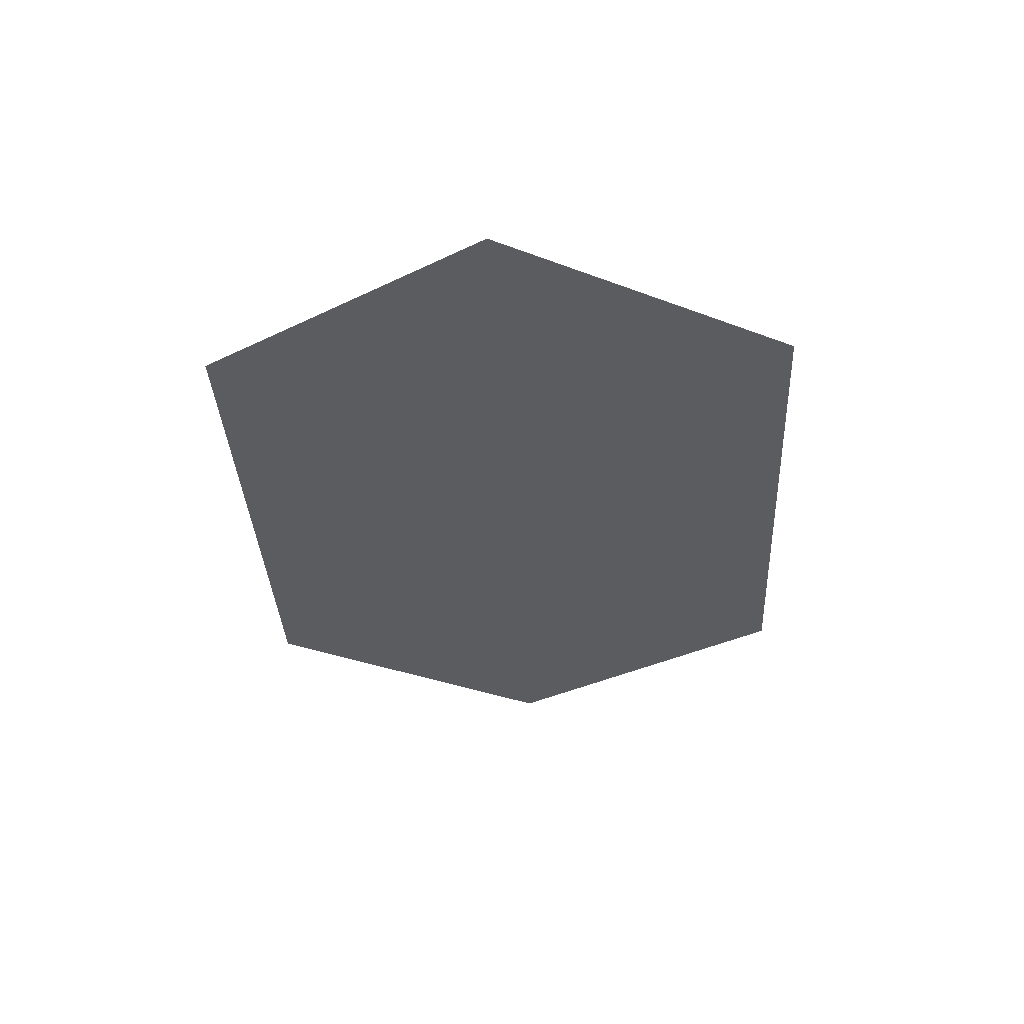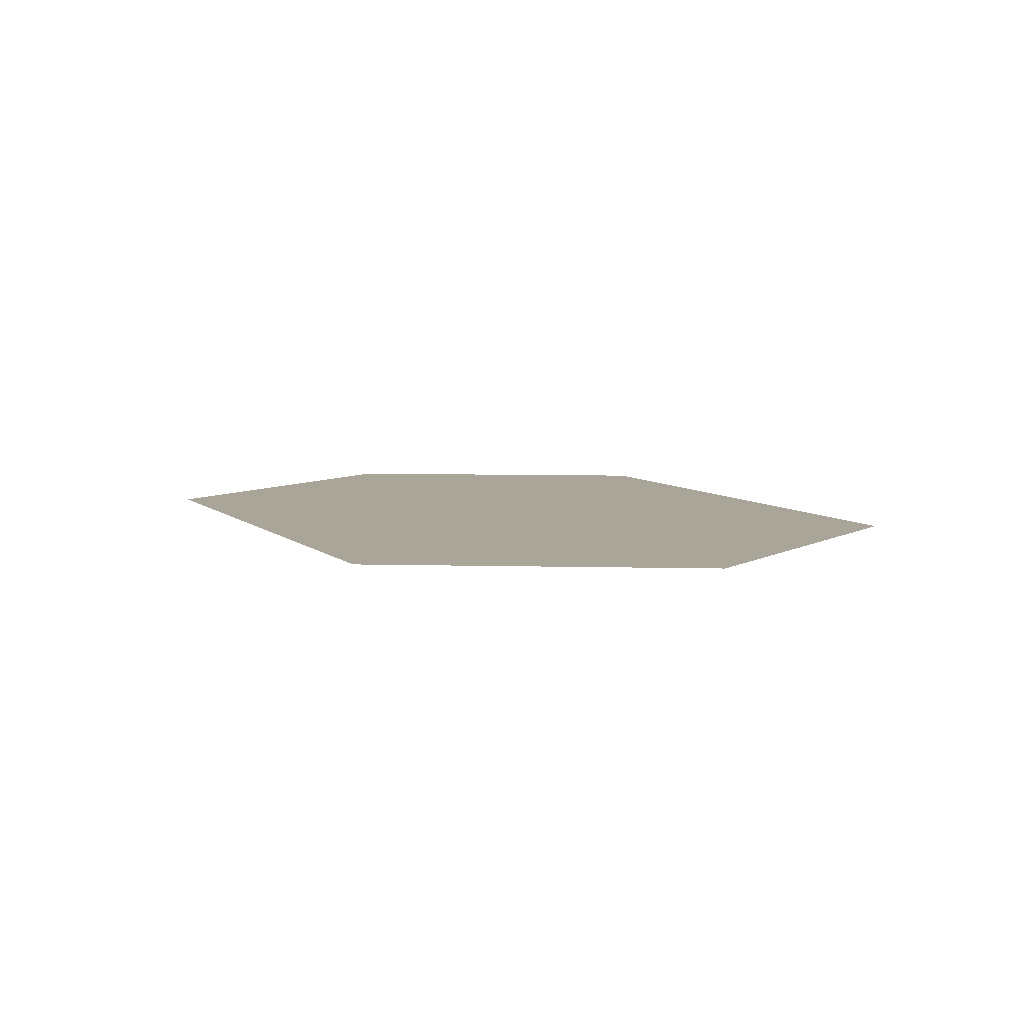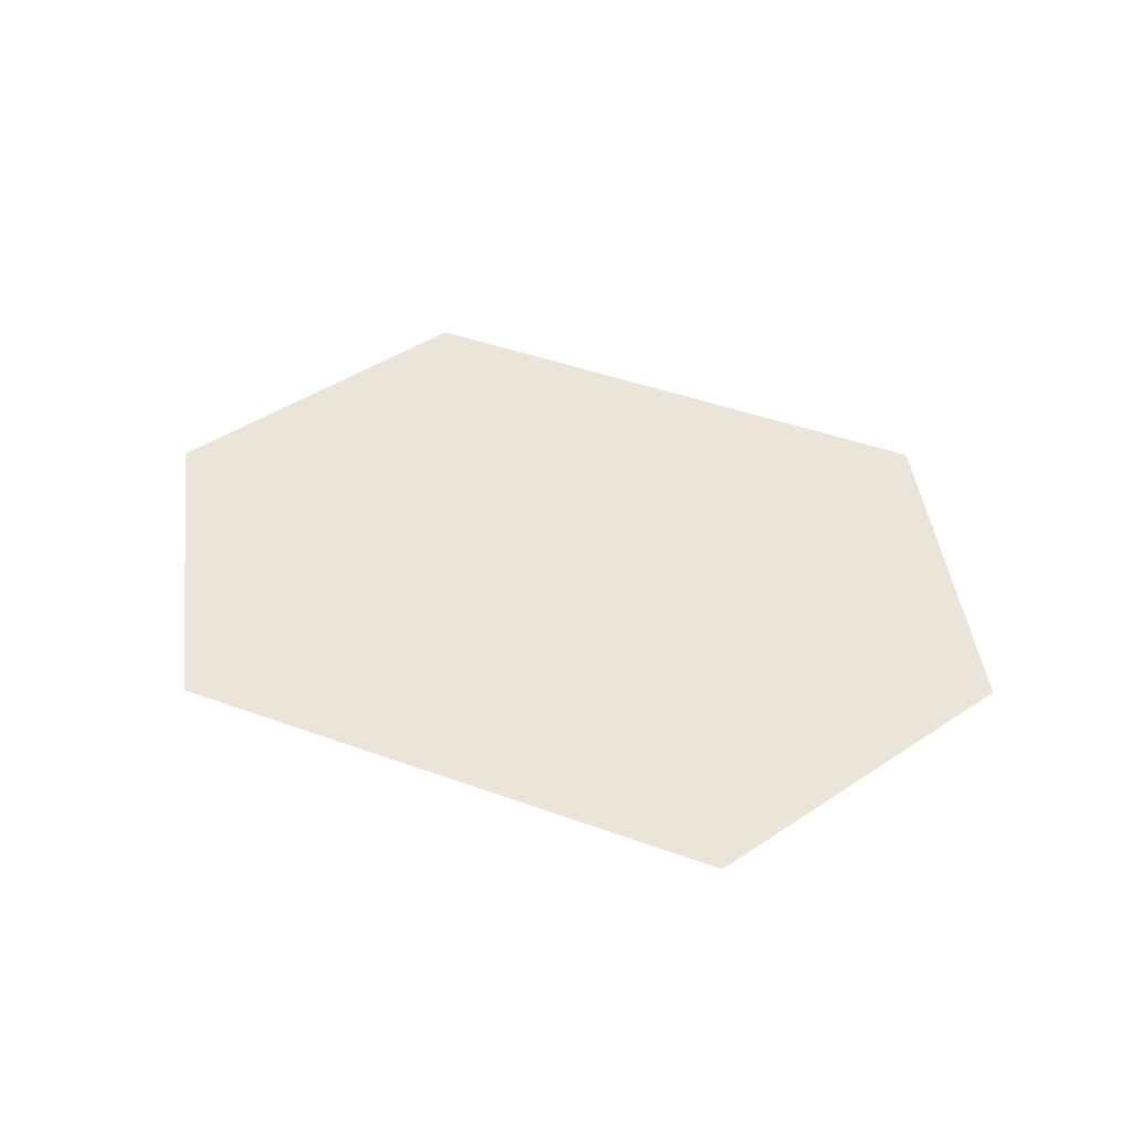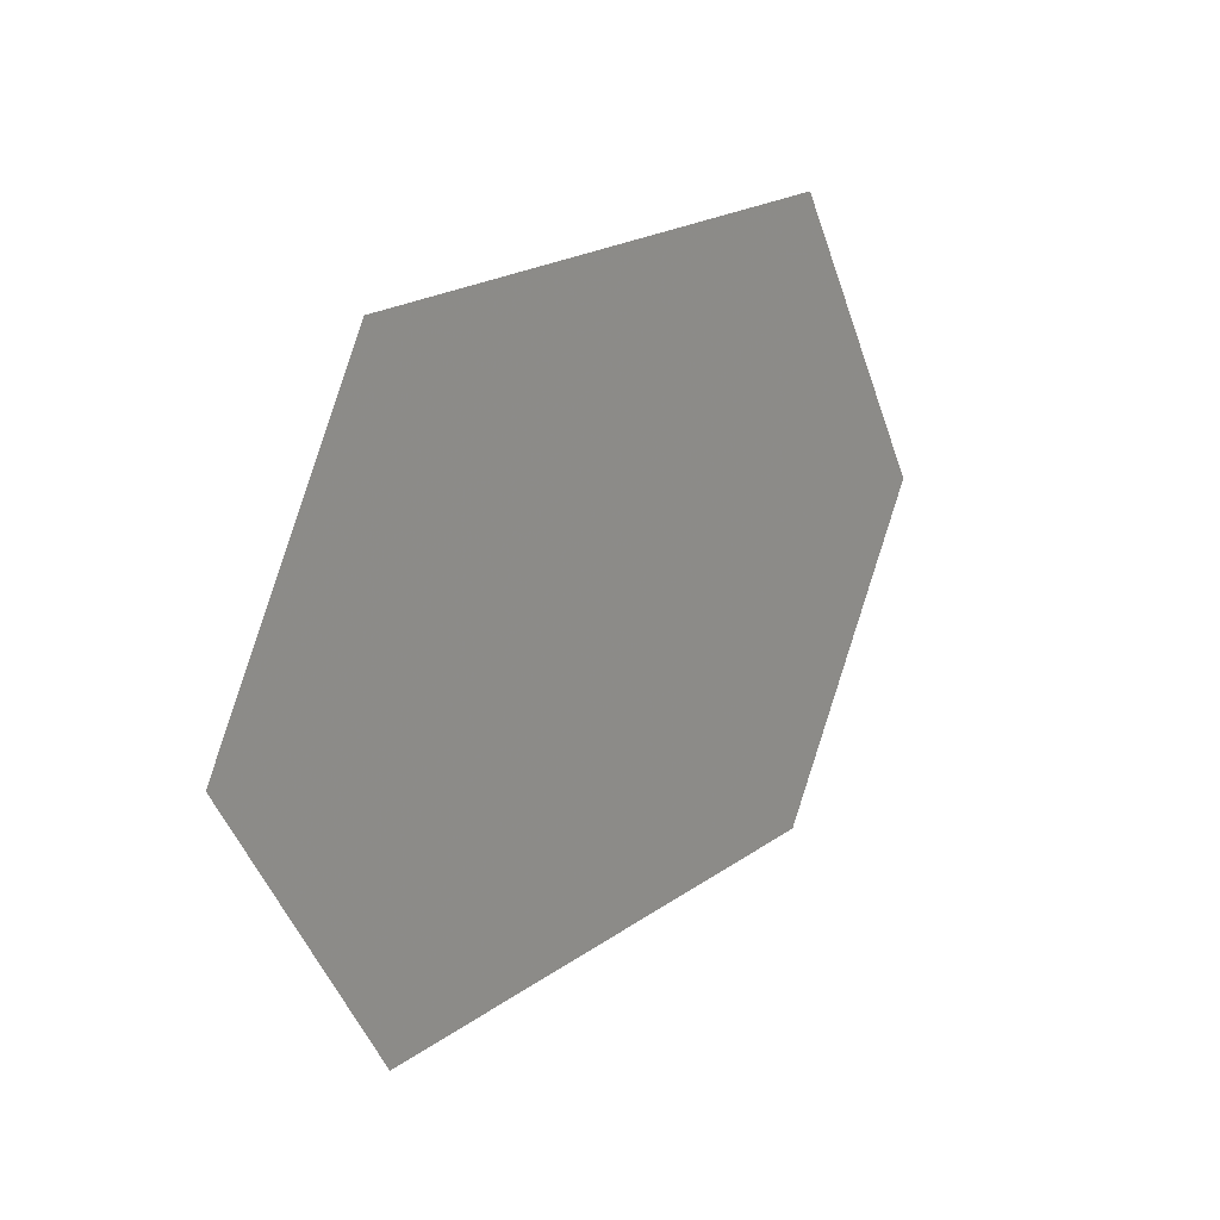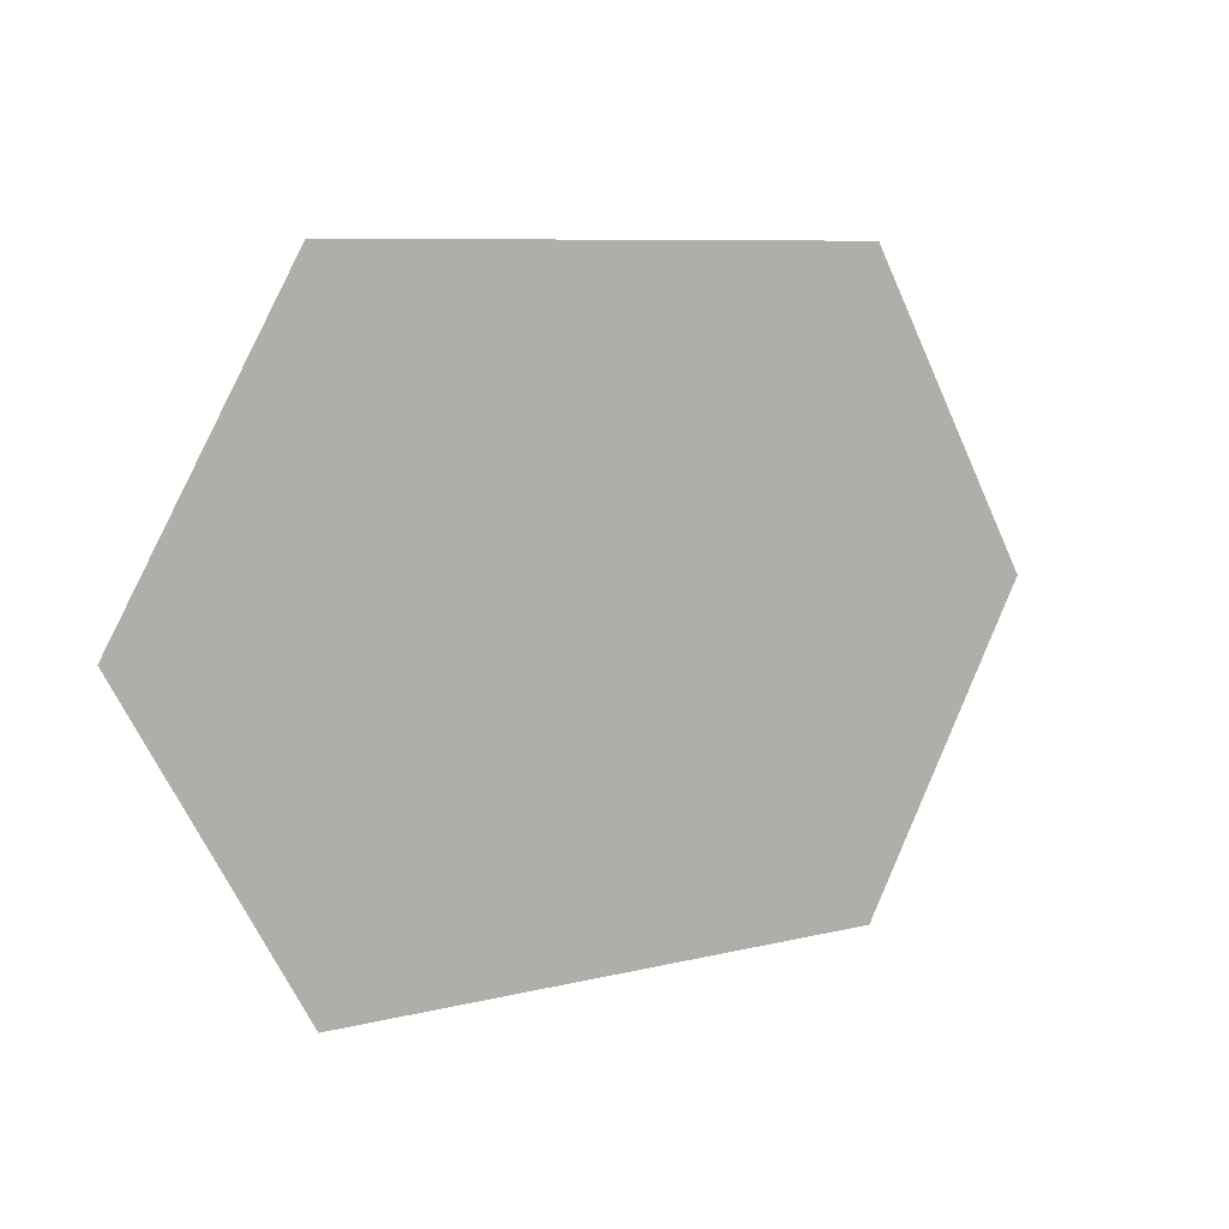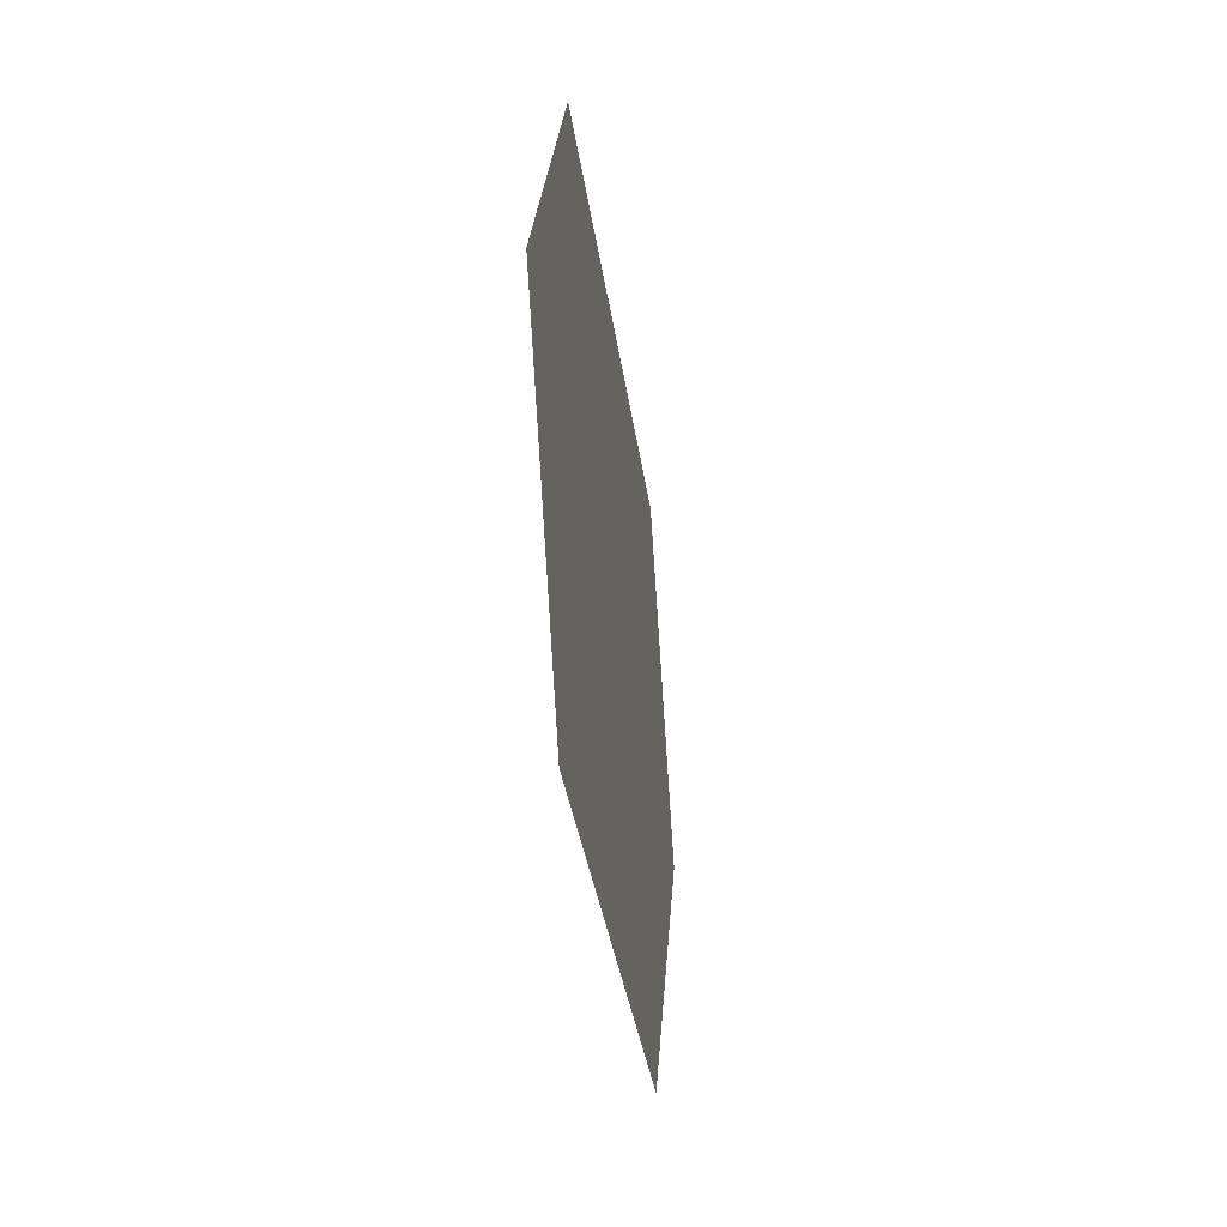
<metadata>
{"format":"obj","ext":"obj","renderer":"f3d","projection":"perspective","resolution":1024,"background":"white","views":[{"elev":-34.9,"azim":93.0,"up":"+Z"},{"elev":7.4,"azim":64.1,"up":"+Z"},{"elev":45.3,"azim":22.6,"up":"+Z"},{"elev":20.5,"azim":-52.0,"up":"+Y"},{"elev":7.9,"azim":-35.5,"up":"+Y"},{"elev":-33.0,"azim":-82.6,"up":"+Y"}]}
</metadata>
<code>
v -1.35 -1.46 2.45
v 1.35 -1.46 2.45
v 1.35 1.46 2.45
v -1.35 1.46 2.45
v -2.19 0 2.45
v 2.19 0 2.45
v 0 0 2.45
f 2 1 7
f 6 2 7
f 3 6 7
f 4 3 7
f 5 4 7
f 1 5 7

</code>
